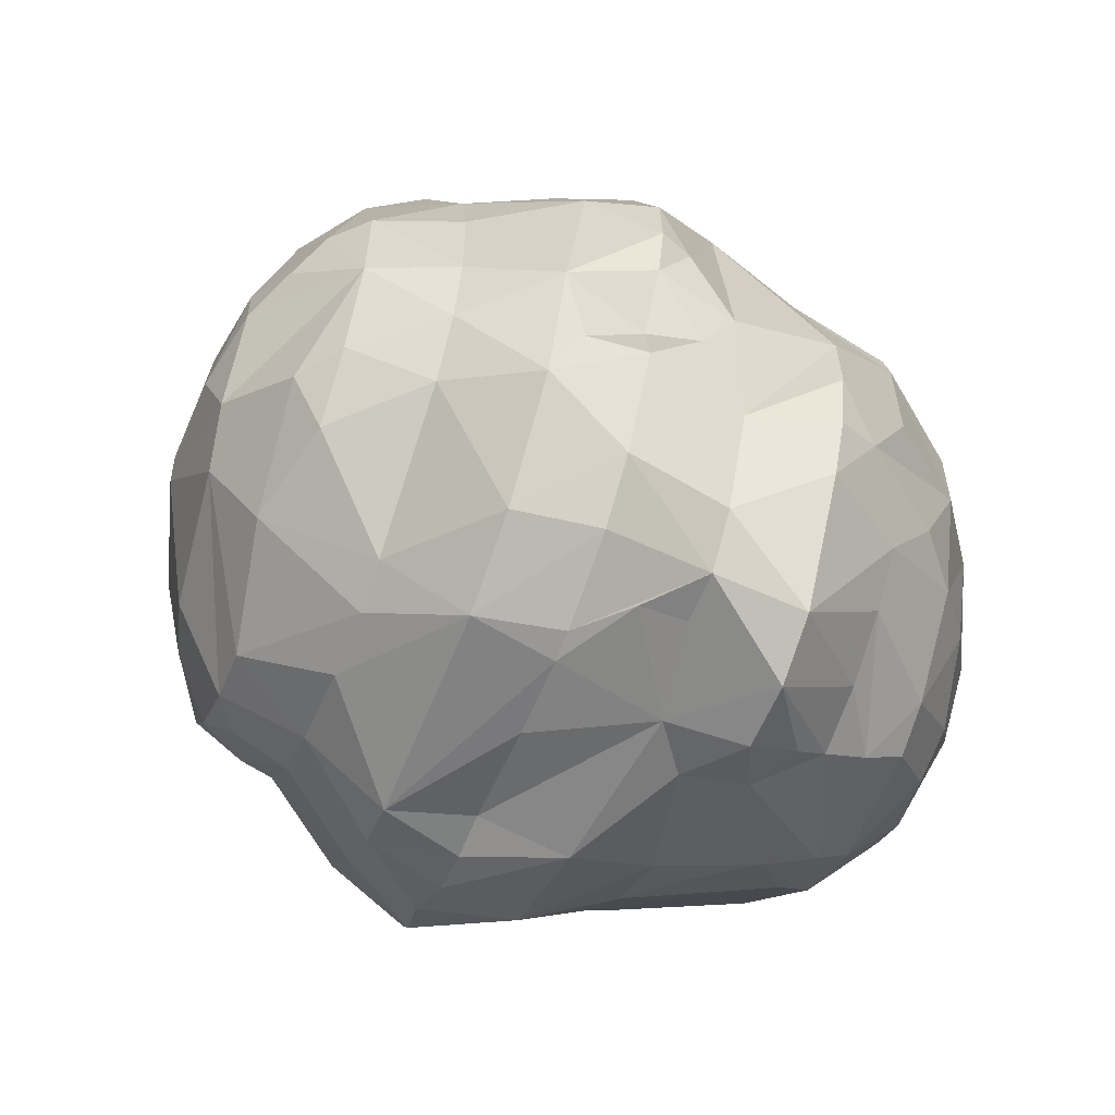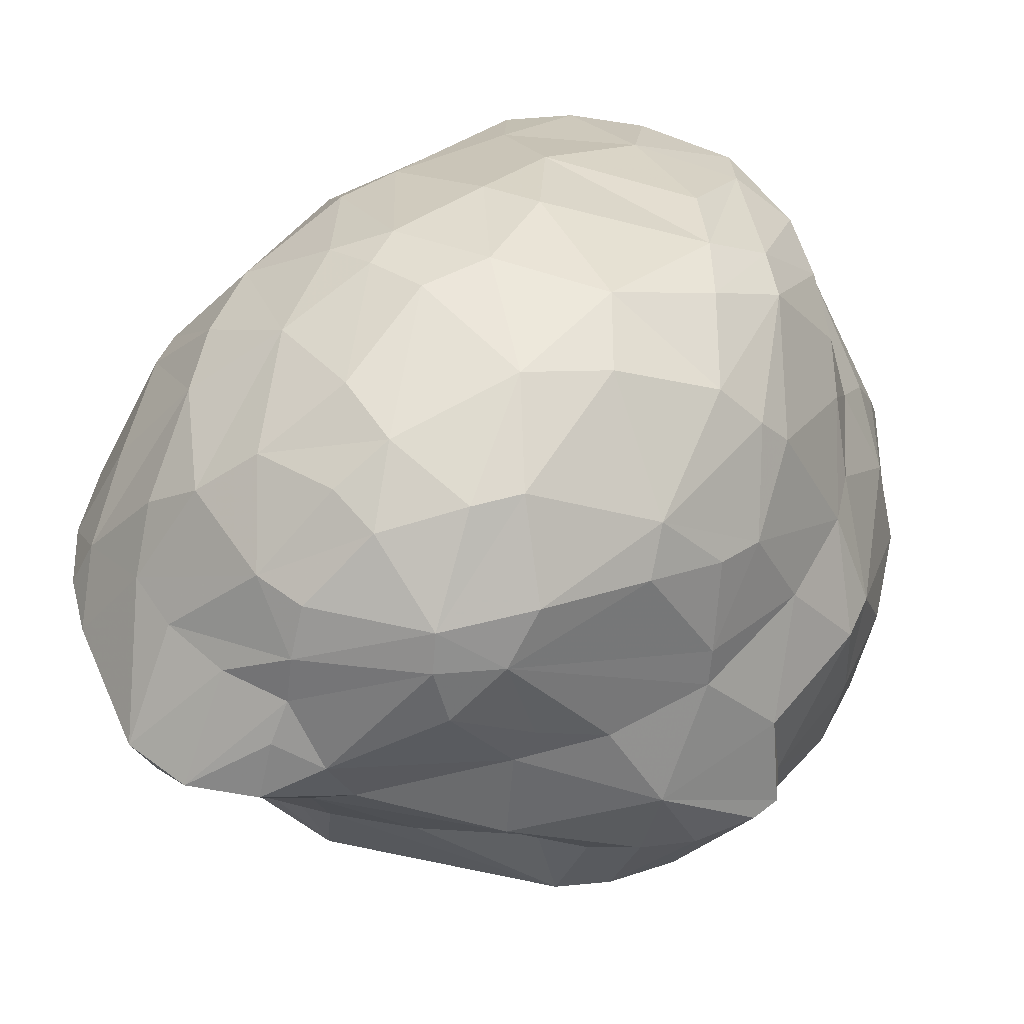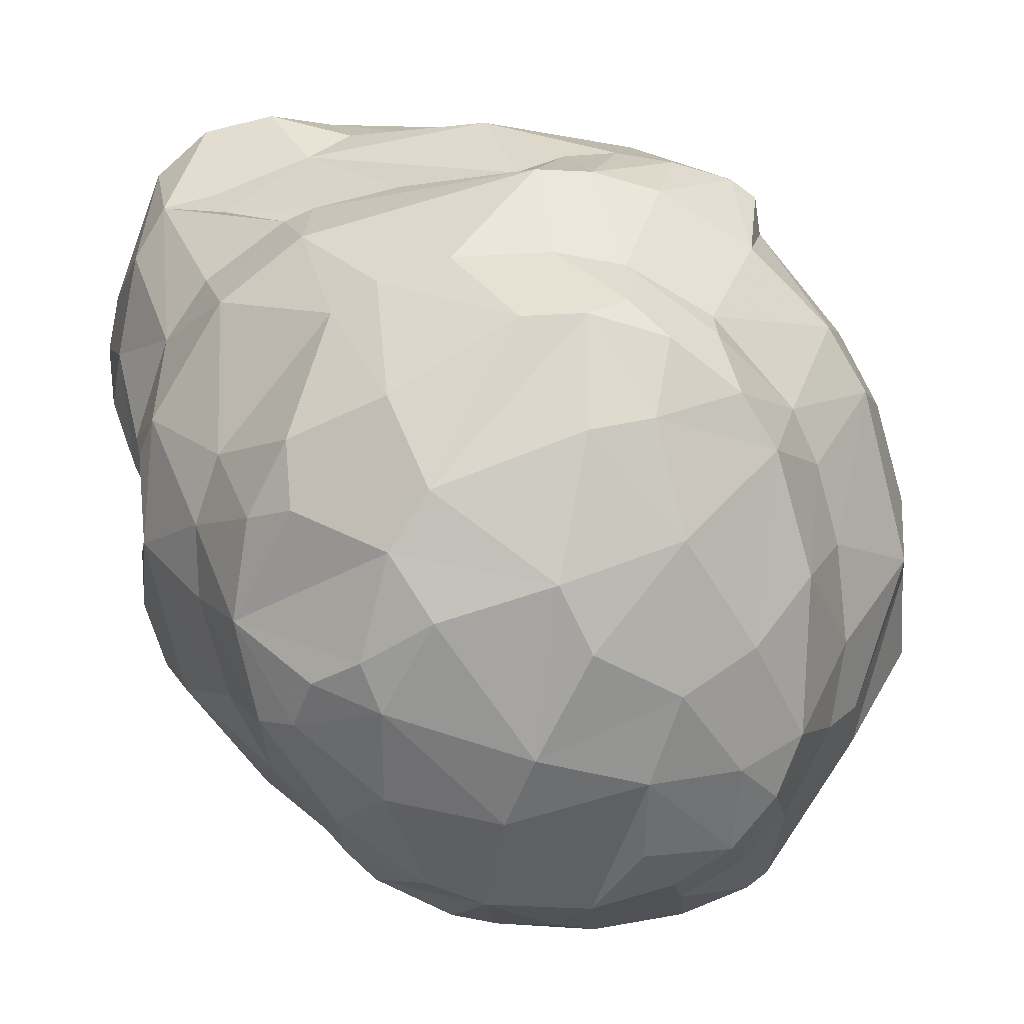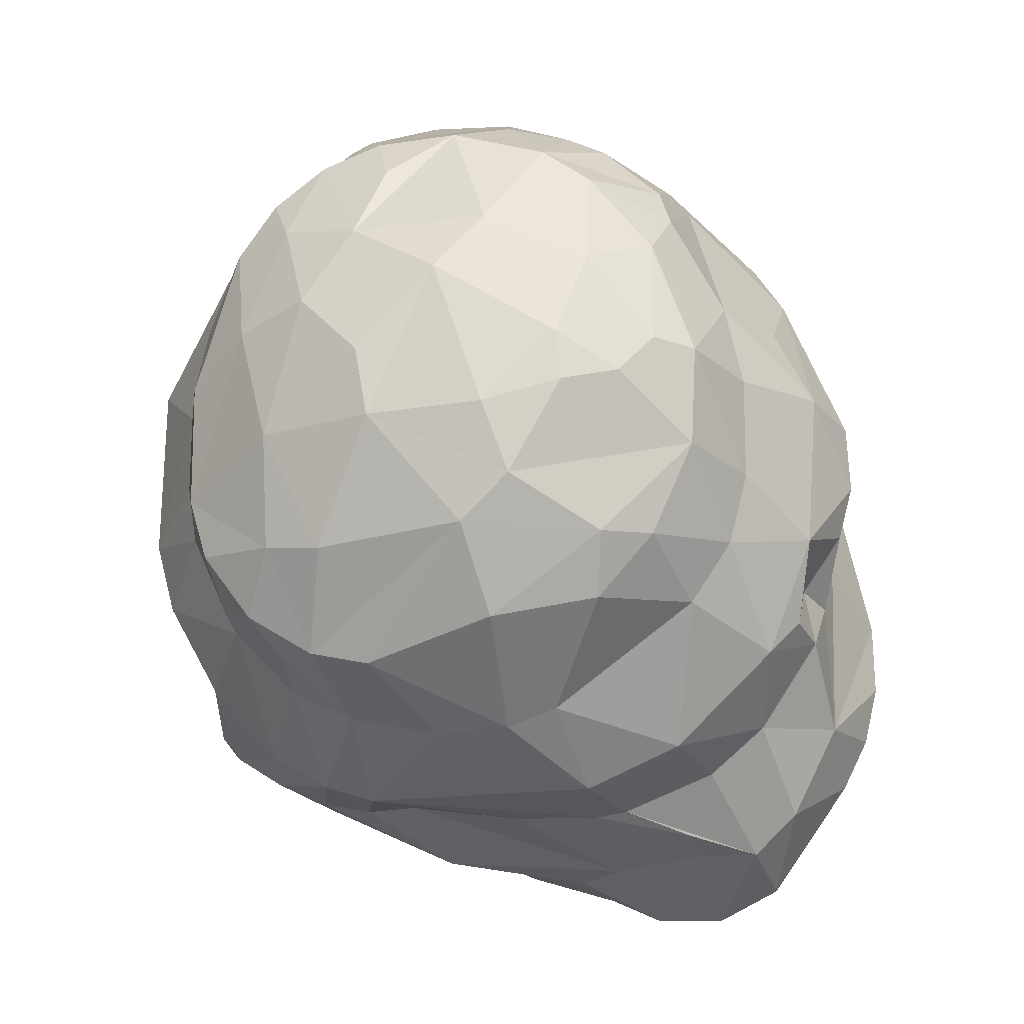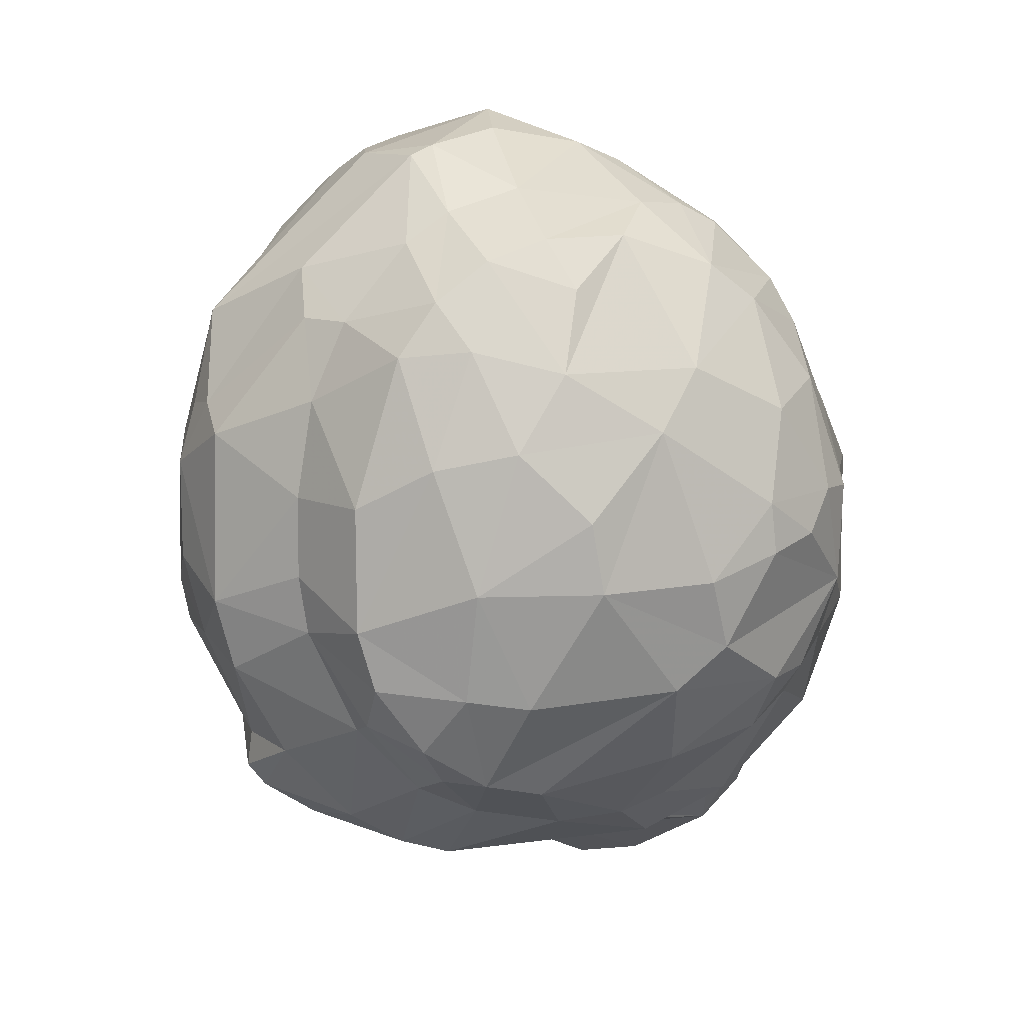
<metadata>
{"format":"obj","ext":"obj","renderer":"f3d","projection":"perspective","resolution":1024,"background":"white","views":[{"elev":-58.3,"azim":-111.4,"up":"+Y"},{"elev":54.6,"azim":12.2,"up":"+Z"},{"elev":-76.5,"azim":15.5,"up":"+Z"},{"elev":-17.3,"azim":-166.1,"up":"+Y"},{"elev":9.3,"azim":160.4,"up":"+Y"}]}
</metadata>
<code>
v 285.2 151.1 323.7
v 285.2 157.5 317.7
v 285.3 153.5 323.7
v 285.4 159.8 317.7
v 285.7 149 323.7
v 285.7 157.6 318.9
v 285.8 155.6 317.7
v 286.2 160.2 315.3
v 286.4 149.6 325.2
v 286.4 155.2 320.7
v 286.5 154.7 314.7
v 286.5 148.9 320.7
v 286.6 147.2 323.7
v 286.6 153.3 319.5
v 286.7 152.5 326.7
v 286.7 157.8 320.7
v 286.7 156.4 326.7
v 286.8 151.6 317.7
v 287 157.6 326.7
v 287.1 159.4 323.7
v 287.1 151.8 315.6
v 287.2 153.6 317.7
v 287.4 163.3 320.7
v 287.6 165 317.7
v 287.6 162.8 314.7
v 288.1 150.6 314.7
v 288.1 145.8 320.7
v 288.3 159.9 311.7
v 288.4 156.4 311.7
v 288.4 163 323.7
v 288.6 149.7 328.2
v 288.6 147.8 326.7
v 288.7 167 318.6
v 288.9 148.5 317.7
v 289 162.7 311.7
v 289 153.9 311.7
v 289 155.9 329.7
v 289.1 153.3 329.7
v 289.1 167.6 320.7
v 289.4 143.3 323.7
v 289.6 158.5 329.7
v 289.6 160.2 308.7
v 289.7 144.3 320.7
v 289.8 156.7 308.7
v 290.2 146.2 326.7
v 290.4 151.8 311.7
v 290.4 149.5 329.7
v 290.6 164.9 326.7
v 290.7 168 314.7
v 290.7 166.1 310.8
v 290.8 146.8 317.7
v 290.8 160.3 307.5
v 290.8 169.6 320.7
v 291 167.7 323.7
v 291.1 164.2 308.7
v 291.2 153.5 308.7
v 291.3 169.4 317.7
v 291.3 167.6 311.7
v 291.5 147.3 314.7
v 291.5 142.3 323.7
v 291.6 144.3 320.7
v 291.6 169.5 315.9
v 291.8 170.2 320.7
v 291.9 162.5 329.7
v 291.9 158.9 306.6
v 291.9 144.9 319.2
v 292 154.7 331.8
v 292.3 144.9 326.7
v 292.4 150.2 331.2
v 292.6 158.3 331.8
v 292.8 153.4 307.5
v 293 163.3 306.9
v 293.1 151.4 308.7
v 293.2 146.7 329.7
v 293.2 169 325.2
v 293.3 167.1 308.7
v 293.4 164 329.7
v 293.4 169.7 312
v 293.6 170.4 323.7
v 293.7 158.4 305.7
v 293.9 160.2 305.7
v 294 142.4 323.7
v 294 145.6 317.7
v 294.2 171.1 317.7
v 294.2 143.3 325.5
v 294.3 157.3 332.7
v 294.6 144.3 326.7
v 294.6 159.1 332.4
v 294.6 144.9 328.2
v 294.7 152.4 332.7
v 294.8 145.9 314.7
v 294.8 145.9 329.7
v 294.8 171.4 322.2
v 294.8 170.4 312
v 295 168.4 308.7
v 295.1 144 321.3
v 295.1 145.4 317.7
v 295.1 149 331.8
v 295.3 148.3 311.7
v 295.6 155.2 305.7
v 296 143.3 324.6
v 296 170 326.7
v 296.1 171.8 322.2
v 296.2 171.9 314.7
v 296.3 156.2 333.3
v 296.3 171.7 323.7
v 296.4 157.6 305.1
v 296.4 167.6 328.5
v 296.6 150.6 332.7
v 296.6 165 306.3
v 296.7 143.7 322.5
v 296.7 147.8 331.5
v 296.7 150.7 307.8
v 296.9 170.5 310.8
v 296.9 162.1 331.8
v 297.1 147.7 311.7
v 297.4 153.6 306
v 297.8 172.6 314.7
v 298.1 171.6 324.6
v 298.1 157.9 333.3
v 298.2 145.5 317.7
v 298.2 162.9 305.4
v 298.3 170.7 326.7
v 298.4 169.5 308.7
v 298.5 164.9 330.6
v 299 161.3 332.4
v 299.1 145.8 329.7
v 299.1 145.1 328.5
v 299.3 172.4 323.7
v 299.3 172.7 320.7
v 299.4 149 332.1
v 299.6 147.6 311.7
v 299.7 144.7 326.7
v 300 153.5 333.3
v 300.3 173.8 317.7
v 300.5 157.4 305.1
v 300.6 173 320.7
v 300.6 167.7 307.5
v 300.9 159.9 305.1
v 300.9 170.8 326.7
v 300.9 173.1 315.3
v 301 149.8 332.1
v 301.1 167.8 328.8
v 301.2 171 311.7
v 301.3 146 328.2
v 301.3 169.4 308.7
v 301.4 149.5 308.7
v 301.5 164.9 306.3
v 301.6 144.4 320.7
v 301.6 145.4 323.7
v 302 147.4 329.7
v 302.1 157.5 333
v 302.2 145.8 324.9
v 302.2 172.3 323.7
v 302.3 146.1 317.7
v 302.6 153.2 306.6
v 302.8 154.7 332.7
v 302.8 172.8 321.3
v 302.9 148.3 311.7
v 303 145.8 314.7
v 303.2 162.3 306
v 303.4 168.7 308.7
v 303.5 172.5 314.7
v 303.5 150 308.7
v 303.8 164.4 330.3
v 303.9 170.2 311.7
v 304 146 317.7
v 304.3 169.9 326.7
v 304.3 172.3 320.7
v 304.3 172.2 314.7
v 304.4 147 323.7
v 304.4 165.7 307.5
v 304.6 157.4 306.3
v 304.7 161.8 331.2
v 304.7 153.6 307.2
v 304.8 146.4 314.7
v 304.8 167.8 327.9
v 304.9 150.1 309.6
v 305 149.7 328.8
v 305.1 149.3 311.7
v 305.1 151.2 330
v 305.1 170.9 323.7
v 305.2 172.2 317.7
v 305.3 159.4 331.5
v 305.3 167.3 308.7
v 305.4 169.2 311.7
v 305.5 171.6 320.1
v 305.8 146.4 317.7
v 305.8 151.5 308.7
v 305.9 161.7 307.2
v 306 156 330.9
v 306.3 146.7 320.7
v 306.5 163 329.7
v 306.7 165.4 308.7
v 306.7 168.9 324.9
v 306.8 147.7 314.7
v 306.9 167.4 326.7
v 307 151.7 327.6
v 307.2 169.3 322.5
v 307.2 150.1 324.9
v 307.2 149.5 323.7
v 307.2 161.3 329.7
v 307.4 152.1 310.5
v 307.4 151.7 311.7
v 307.5 156.1 329.4
v 307.5 147.2 317.4
v 307.6 153.8 308.7
v 307.7 166.4 311.7
v 308 153.2 327
v 308.1 165.1 326.7
v 308.1 167.2 323.7
v 308.2 155.9 308.7
v 308.2 160.3 308.7
v 308.4 156.5 328.2
v 308.4 168.2 314.7
v 308.7 166.5 313.2
v 308.9 163.7 311.7
v 309.1 162.8 326.1
v 309.2 155.4 311.7
v 309.3 150.4 314.7
v 309.4 148.3 317.7
v 309.4 153.6 323.7
v 309.5 160.3 311.7
v 309.5 157.5 311.7
v 309.5 150.3 320.7
v 309.6 160.8 325.5
v 309.9 150.4 317.7
v 309.9 162.3 323.7
v 310 149.2 317.7
v 310.3 164.3 321.9
v 310.4 157 323.7
v 310.4 158.8 323.7
v 310.8 165.6 319.5
v 311 166.5 317.7
v 311.2 153.7 314.7
v 311.5 154.4 320.7
v 311.5 161.7 320.7
v 311.6 154.5 317.4
v 311.6 163.3 316.2
v 311.7 162.3 314.7
v 311.8 163.1 317.7
v 311.8 156 320.7
v 311.8 156.2 314.7
v 312.4 157.4 317.7
v 312.4 160.9 317.7
g foo
f 242 237 232
f 21 11 26
f 49 58 50
f 219 224 243
f 178 164 189
f 72 110 81
f 110 148 122
f 109 131 134
f 20 3 17
f 200 201 222
f 153 150 171
f 32 13 40
f 65 81 80
f 172 161 148
f 156 173 175
f 190 161 172
f 190 173 161
f 44 100 71
f 44 80 100
f 65 80 44
f 52 81 65
f 52 72 81
f 76 110 72
f 124 148 110
f 138 148 124
f 162 148 138
f 162 172 148
f 212 173 190
f 175 173 212
f 164 117 156
f 147 117 164
f 71 100 117
f 113 117 147
f 113 71 117
f 44 52 65
f 55 72 52
f 95 110 76
f 164 156 175
f 76 72 55
f 194 190 172
f 213 190 194
f 189 164 175
f 56 71 73
f 44 71 56
f 42 52 44
f 55 52 42
f 146 162 138
f 212 190 213
f 207 175 212
f 207 189 175
f 73 71 113
f 95 124 110
f 146 138 124
f 185 172 162
f 194 172 185
f 217 213 194
f 224 212 213
f 203 189 207
f 178 189 203
f 73 113 99
f 56 73 46
f 29 42 44
f 50 76 55
f 124 95 114
f 166 162 146
f 166 185 162
f 116 113 147
f 99 113 116
f 46 73 99
f 36 44 56
f 35 55 42
f 50 55 35
f 219 207 212
f 219 203 207
f 186 185 166
f 180 178 203
f 159 164 178
f 147 164 159
f 58 76 50
f 95 76 58
f 94 114 95
f 146 124 114
f 166 146 144
f 132 147 159
f 36 56 46
f 35 42 28
f 208 194 185
f 217 194 208
f 223 213 217
f 224 213 223
f 219 212 224
f 204 203 219
f 29 44 36
f 78 95 58
f 94 95 78
f 144 146 114
f 208 185 186
f 180 159 178
f 116 147 132
f 28 42 29
f 180 203 204
f 170 186 166
f 215 208 186
f 216 217 208
f 240 217 216
f 240 223 217
f 118 114 94
f 163 166 144
f 170 166 163
f 160 132 159
f 99 116 91
f 59 46 99
f 49 50 35
f 243 224 223
f 144 114 118
f 235 204 219
f 91 116 132
f 59 99 91
f 36 46 26
f 215 186 170
f 216 208 215
f 196 180 204
f 176 159 180
f 26 46 59
f 29 36 11
f 11 28 29
f 8 35 28
f 25 49 35
f 62 58 49
f 62 78 58
f 104 118 94
f 11 36 26
f 104 78 62
f 104 94 78
f 239 240 216
f 235 219 243
f 220 204 235
f 196 204 220
f 176 180 196
f 160 159 176
f 141 144 118
f 163 144 141
f 239 216 215
f 91 132 160
f 8 28 11
f 8 25 35
f 240 243 223
f 2 8 11
f 33 62 49
f 206 176 196
f 167 160 176
f 18 21 26
f 183 170 163
f 245 240 239
f 245 243 240
f 97 91 160
f 51 59 91
f 24 49 25
f 33 49 24
f 135 118 104
f 141 118 135
f 234 215 170
f 239 215 234
f 34 26 59
f 18 26 34
f 4 8 2
f 235 243 238
f 227 220 235
f 155 160 167
f 83 51 91
f 34 59 51
f 24 25 8
f 104 62 57
f 183 234 170
f 244 243 245
f 238 243 244
f 227 235 238
f 206 196 221
f 22 11 21
f 135 104 84
f 163 141 135
f 245 239 241
f 229 220 227
f 221 220 229
f 221 196 220
f 22 21 18
f 57 62 33
f 84 104 57
f 183 163 135
f 241 239 234
f 188 176 206
f 188 167 176
f 121 160 155
f 24 8 4
f 121 97 160
f 83 91 97
f 7 11 22
f 2 11 7
f 6 4 2
f 43 51 83
f 12 18 34
f 14 22 18
f 7 22 14
f 6 2 7
f 169 183 135
f 242 238 244
f 236 238 242
f 39 33 24
f 53 57 33
f 169 187 183
f 187 234 183
f 233 241 234
f 237 245 241
f 66 83 97
f 43 83 66
f 34 51 43
f 10 7 14
f 10 6 7
f 39 53 33
f 84 57 63
f 130 84 103
f 130 135 84
f 137 135 130
f 158 135 137
f 158 169 135
f 242 244 245
f 149 167 188
f 149 155 167
f 96 97 121
f 66 97 96
f 39 24 4
f 237 241 233
f 192 221 229
f 192 206 221
f 96 155 149
f 96 121 155
f 27 12 34
f 63 57 53
f 237 242 245
f 236 227 238
f 225 227 236
f 192 188 206
f 16 6 10
f 23 4 6
f 233 234 187
f 230 237 233
f 225 229 227
f 225 192 229
f 61 66 96
f 14 18 12
f 16 23 6
f 23 39 4
f 93 84 63
f 103 84 93
f 149 188 192
f 27 34 43
f 12 10 14
f 5 12 27
f 199 233 187
f 230 233 211
f 43 66 61
f 3 10 12
f 16 10 3
f 154 158 137
f 228 237 230
f 232 237 228
f 111 96 149
f 5 27 13
f 30 39 23
f 53 39 54
f 53 93 63
f 129 137 130
f 129 154 137
f 231 242 232
f 236 242 231
f 201 192 225
f 171 192 201
f 150 149 192
f 43 61 96
f 40 27 43
f 13 27 40
f 30 23 20
f 79 93 53
f 106 130 103
f 182 187 169
f 182 199 187
f 195 233 199
f 211 233 195
f 3 23 16
f 20 23 3
f 106 103 93
f 169 158 154
f 171 150 192
f 82 96 111
f 60 43 96
f 1 12 5
f 3 12 1
f 54 39 30
f 79 53 54
f 79 106 93
f 119 130 106
f 129 130 119
f 222 225 236
f 201 225 222
f 111 149 150
f 82 60 96
f 40 43 60
f 182 169 154
f 228 230 211
f 222 236 231
f 82 111 101
f 102 106 79
f 140 154 129
f 226 232 228
f 133 150 153
f 101 150 133
f 101 111 150
f 85 60 82
f 15 3 1
f 75 79 54
f 195 199 182
f 85 82 101
f 9 5 13
f 9 1 5
f 226 228 218
f 231 232 226
f 209 222 231
f 200 222 209
f 145 171 201
f 87 60 85
f 68 60 87
f 40 60 68
f 15 1 9
f 48 54 30
f 102 79 75
f 119 106 102
f 210 211 195
f 210 228 211
f 153 171 145
f 15 17 3
f 123 129 119
f 140 129 123
f 168 154 140
f 168 182 154
f 218 228 210
f 145 201 200
f 45 40 68
f 32 40 45
f 19 30 20
f 209 231 214
f 19 20 17
f 48 30 19
f 48 75 54
f 210 195 197
f 214 231 226
f 9 13 32
f 123 119 102
f 197 182 168
f 197 195 182
f 198 200 209
f 87 85 101
f 31 9 32
f 197 168 177
f 193 210 197
f 128 101 133
f 87 101 128
f 38 9 31
f 38 15 9
f 17 15 38
f 41 48 19
f 75 48 64
f 123 102 108
f 179 200 198
f 179 145 200
f 145 133 153
f 128 133 145
f 89 68 87
f 37 19 17
f 64 48 41
f 77 102 75
f 108 102 77
f 143 140 123
f 143 168 140
f 143 177 168
f 37 17 38
f 41 19 37
f 193 197 177
f 202 210 193
f 202 218 210
f 202 226 218
f 151 145 179
f 89 87 128
f 89 45 68
f 31 32 47
f 77 75 64
f 143 123 108
f 202 214 226
f 165 177 143
f 205 214 202
f 205 209 214
f 181 209 205
f 181 198 209
f 74 45 89
f 32 45 74
f 143 108 125
f 181 179 198
f 47 32 74
f 47 38 31
f 127 145 151
f 127 128 145
f 127 89 128
f 74 89 92
f 181 151 179
f 92 89 127
f 64 41 70
f 174 177 165
f 174 193 177
f 184 193 174
f 184 202 193
f 67 47 69
f 67 38 47
f 67 37 38
f 41 37 67
f 191 205 202
f 191 181 205
f 92 127 112
f 69 47 74
f 70 41 67
f 77 64 88
f 125 165 143
f 191 202 184
f 142 151 181
f 127 151 142
f 115 108 77
f 125 108 115
f 131 127 142
f 112 127 131
f 112 74 92
f 98 74 112
f 98 69 74
f 88 64 70
f 115 77 88
f 86 70 67
f 126 125 115
f 157 181 191
f 174 125 126
f 174 165 125
f 152 191 184
f 157 191 152
f 142 181 157
f 67 69 90
f 88 70 86
f 109 112 131
f 109 98 112
f 109 69 98
f 90 69 109
f 86 67 90
f 120 115 88
f 120 126 115
f 152 174 126
f 152 184 174
f 134 142 157
f 131 142 134
f 80 107 100
f 81 107 80
f 81 122 107
f 161 139 122
f 100 107 136
f 110 122 81
f 148 161 122
f 173 139 161
f 173 136 139
f 156 136 173
f 117 136 156
f 117 100 136
f 105 86 90
f 105 88 86
f 120 88 105
f 120 152 126
f 134 157 152
f 105 109 134
f 105 90 109
f 107 122 136
f 122 139 136
f 134 120 105
f 134 152 120
g

</code>
